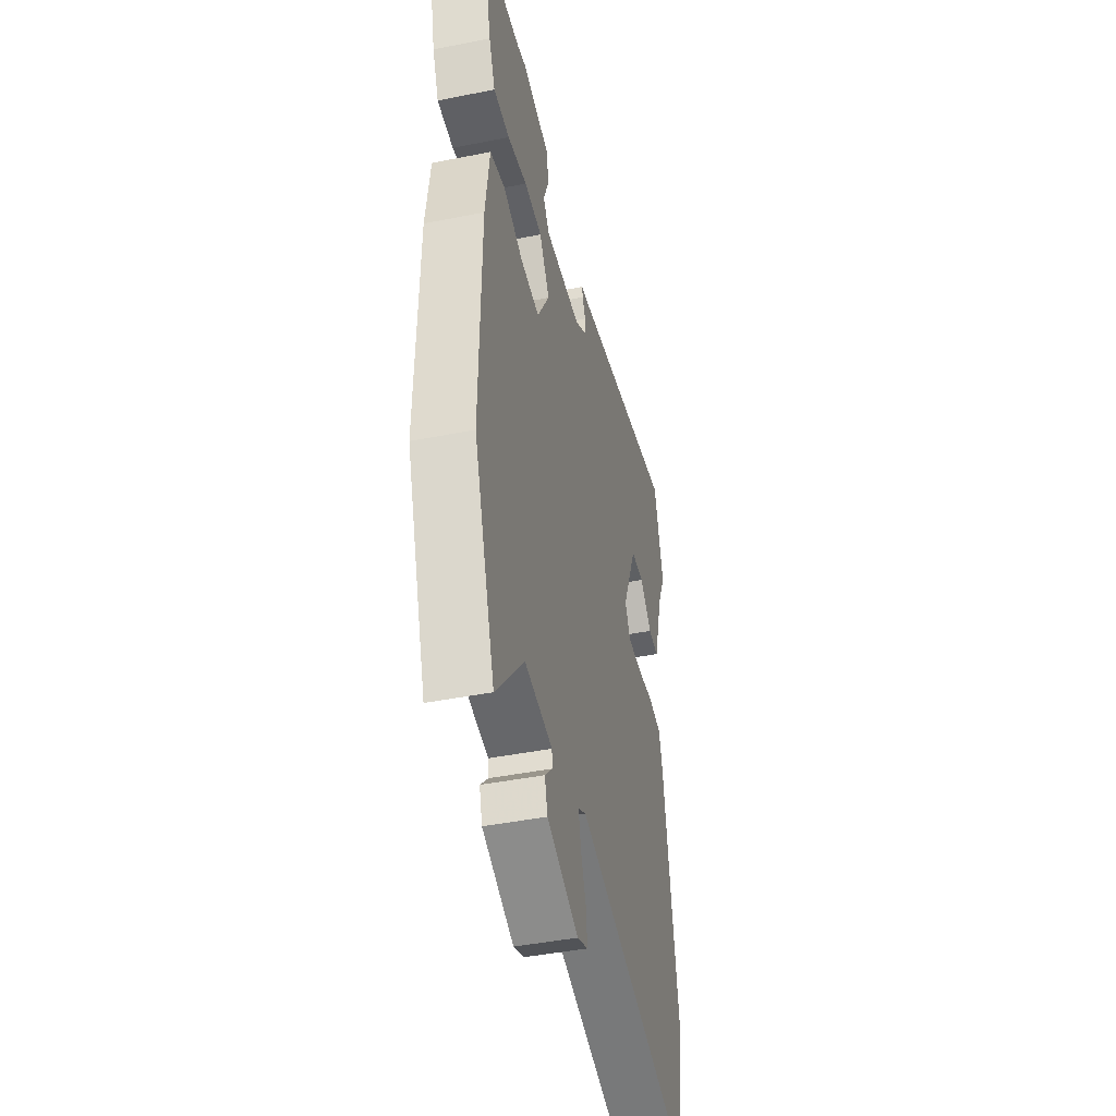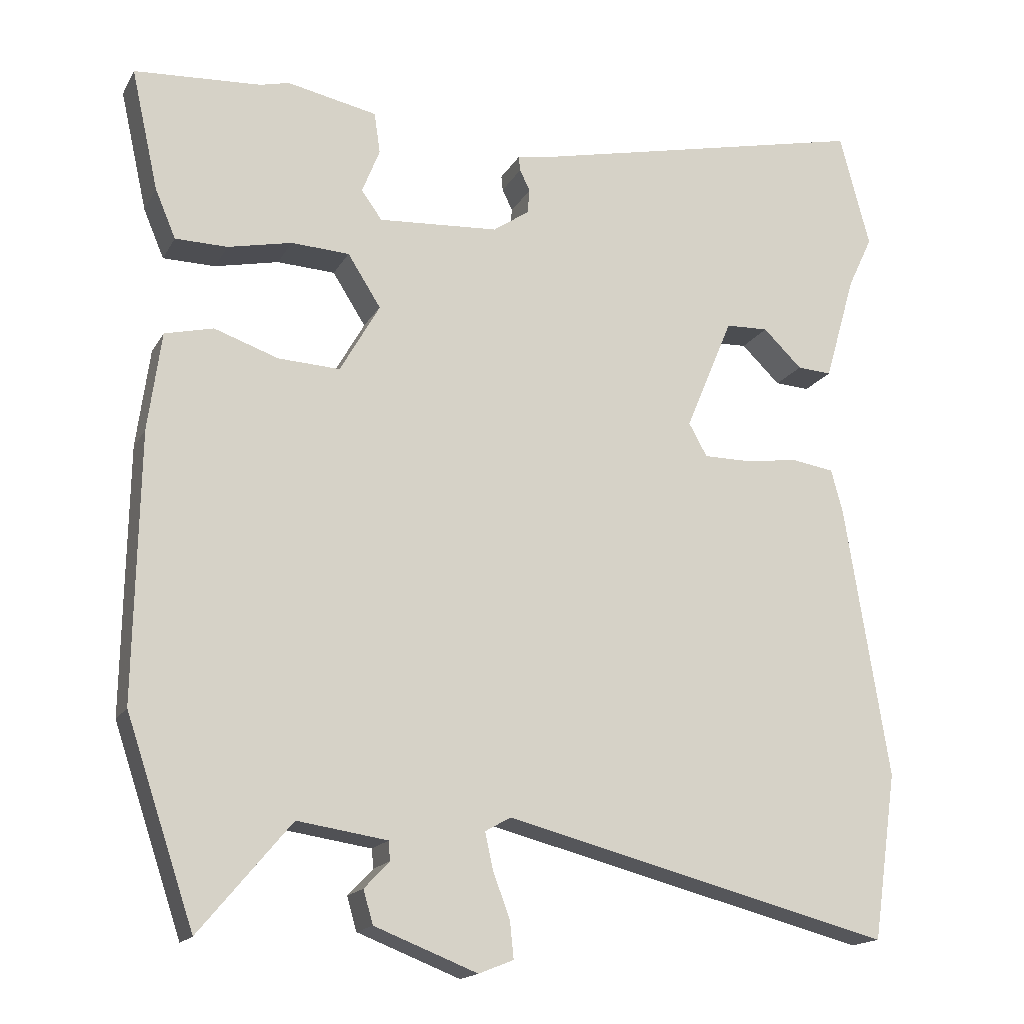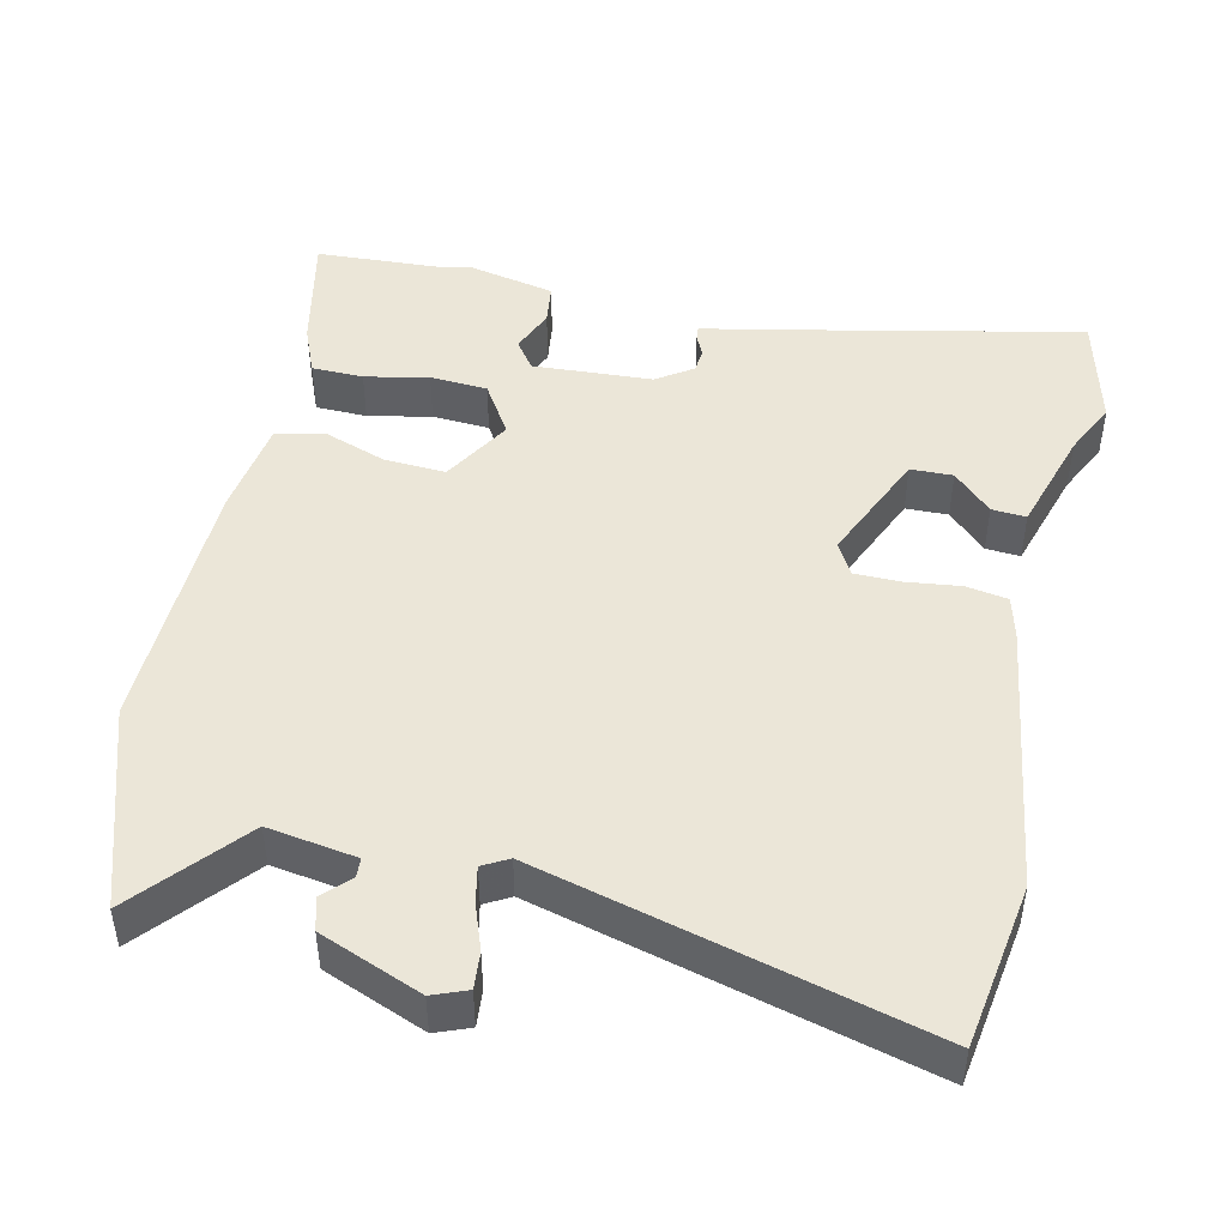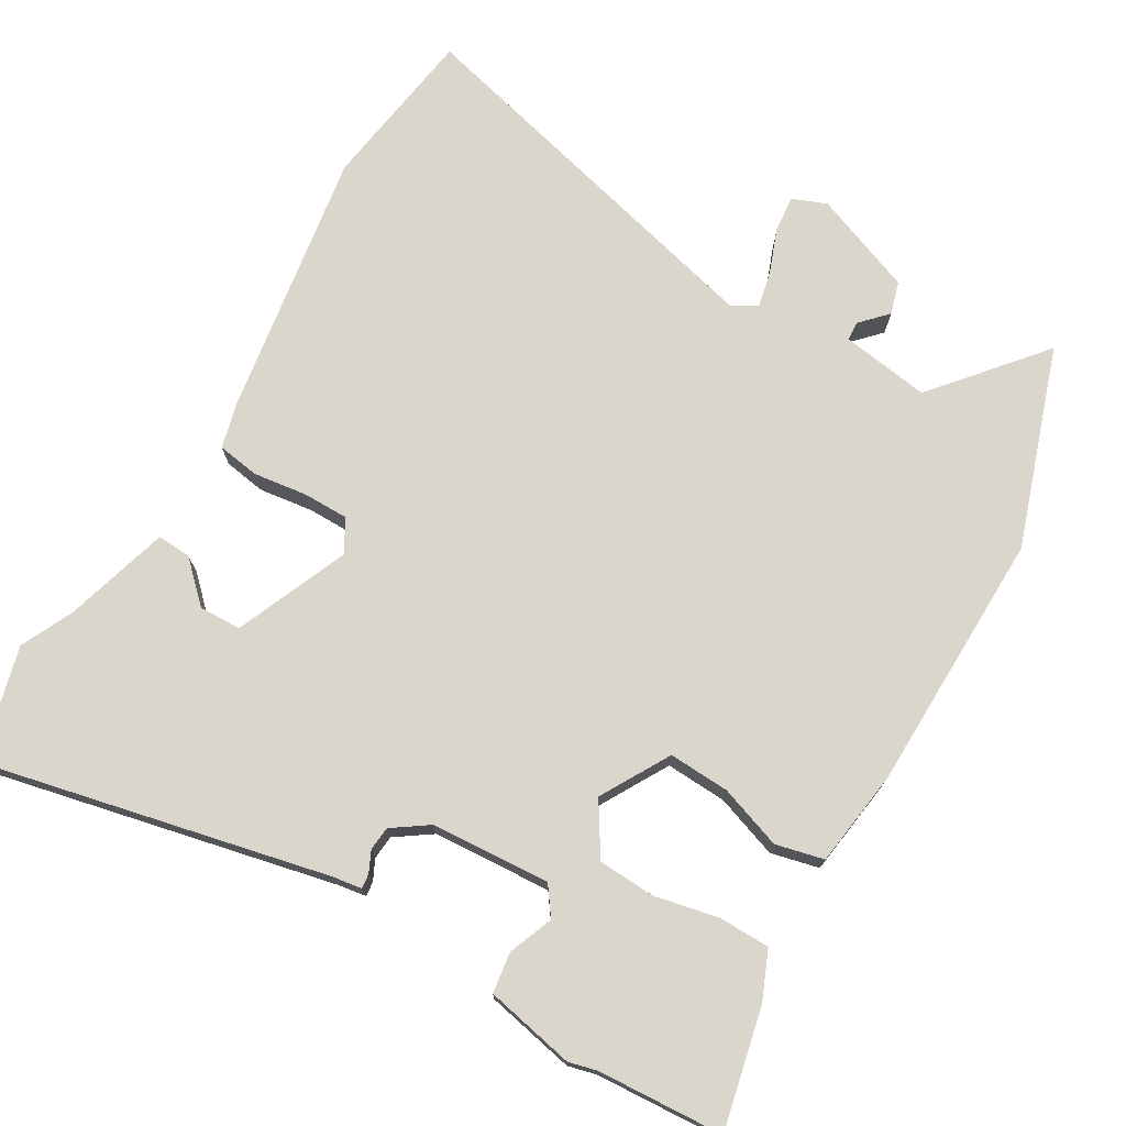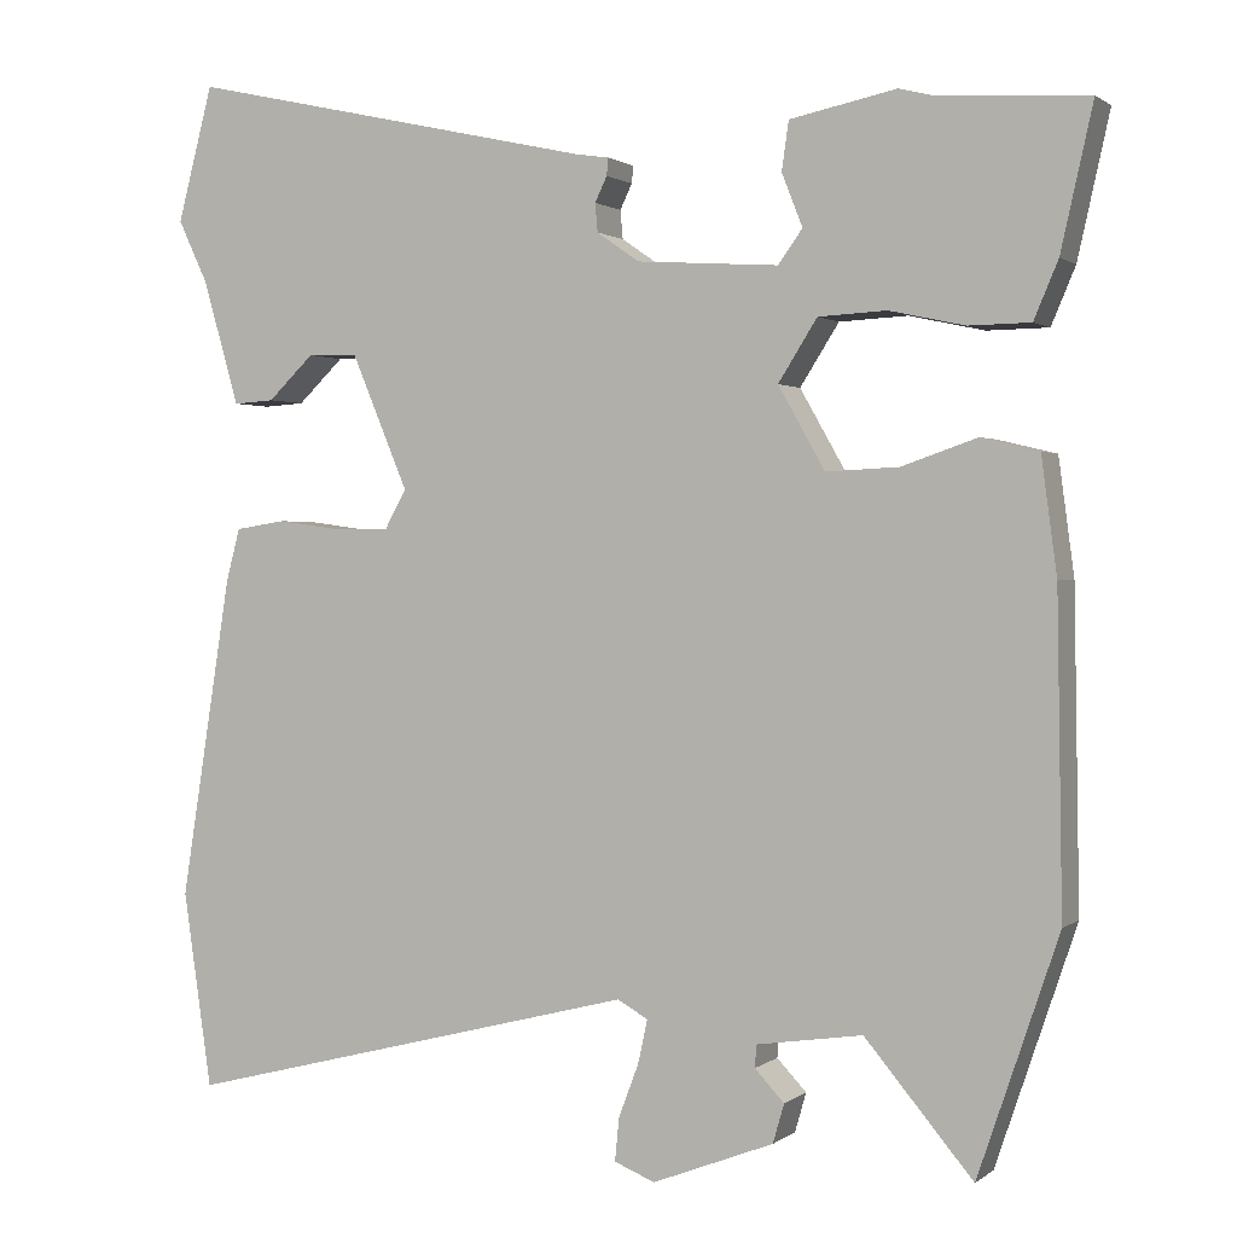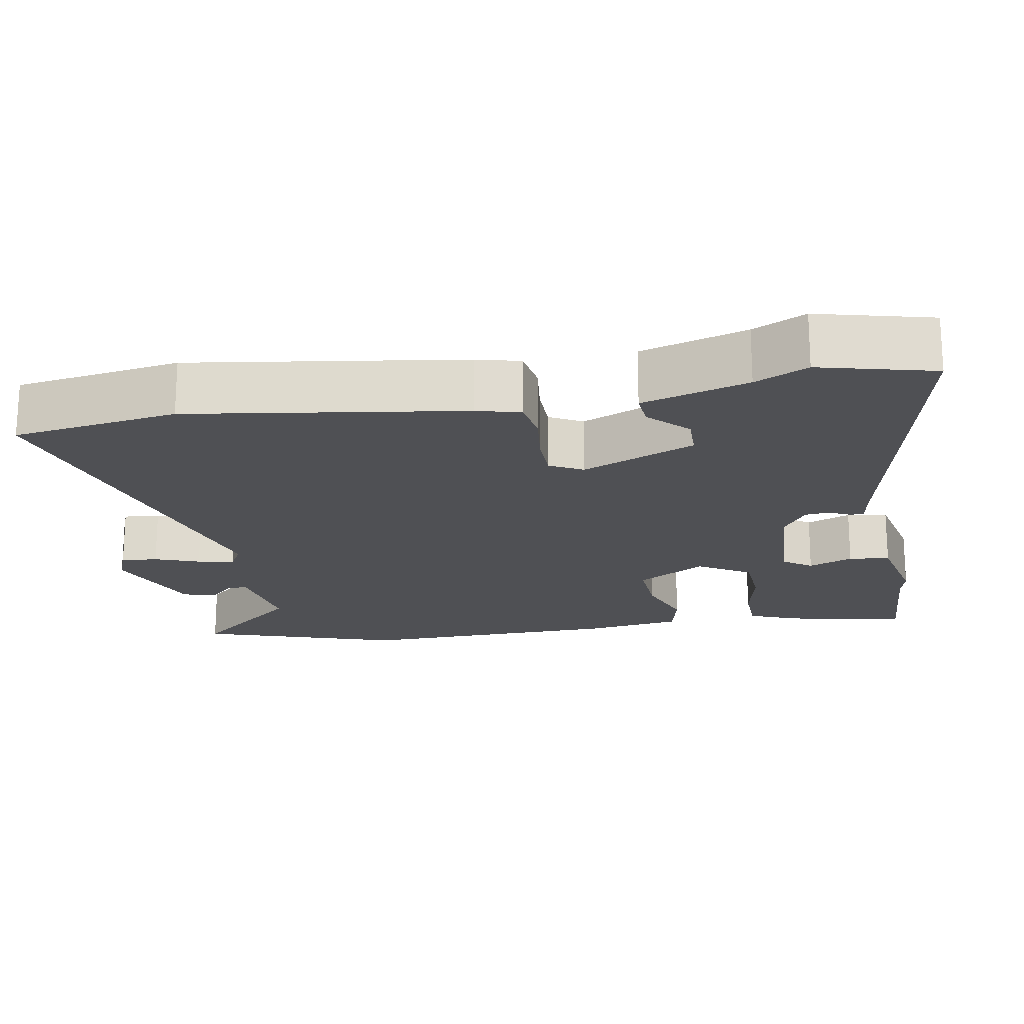
<metadata>
{"format":"obj","ext":"obj","renderer":"f3d","projection":"perspective","resolution":1024,"background":"white","views":[{"elev":-44.2,"azim":103.1,"up":"+Z"},{"elev":-16.9,"azim":159.3,"up":"+Z"},{"elev":46.6,"azim":-166.7,"up":"+Y"},{"elev":74.0,"azim":30.5,"up":"+Y"},{"elev":1.1,"azim":23.6,"up":"+Z"},{"elev":-19.2,"azim":-79.4,"up":"+Y"}]}
</metadata>
<code>
v 0.405 0.07 0.506
v 0.578 0.07 0.495
v 0.541 0.07 0.33
v 0.513 0.07 0.264
v 0.442 0.07 0.263
v 0.355 0.07 0.282
v 0.276 0.07 0.278
v 0.231 0.07 0.207
v 0.285 0.07 0.112
v 0.369 0.07 0.116
v 0.456 0.07 0.146
v 0.522 0.07 0.13
v 0.54 0.07 -0.004
v 0.546 0.07 -0.365
v 0.453 0.07 -0.639
v 0.329 0.07 -0.491
v 0.207 0.07 -0.509
v 0.205 0.07 -0.535
v 0.239 0.07 -0.571
v 0.226 0.07 -0.616
v 0.086 0.07 -0.67
v 0.039 0.07 -0.651
v 0.044 0.07 -0.601
v 0.067 0.07 -0.54
v 0.078 0.07 -0.49
v 0.043 0.07 -0.47
v -0.485 0.07 -0.604
v -0.518 0.07 -0.378
v -0.459 0.07 -0.006
v -0.443 0.07 0.054
v -0.385 0.07 0.063
v -0.311 0.07 0.053
v -0.248 0.07 0.053
v -0.223 0.07 0.098
v -0.288 0.07 0.253
v -0.346 0.07 0.255
v -0.399 0.07 0.204
v -0.446 0.07 0.201
v -0.488 0.07 0.346
v -0.522 0.07 0.418
v -0.481 0.07 0.574
v -0.008 0.07 0.468
v 0.031 0.07 0.462
v 0.029 0.07 0.442
v 0.015 0.07 0.413
v 0.018 0.07 0.38
v 0.067 0.07 0.346
v 0.231 0.07 0.335
v 0.259 0.07 0.374
v 0.235 0.07 0.435
v 0.243 0.07 0.491
v 0.366 0.07 0.516
v 0.405 0 0.506
v 0.578 0 0.495
v 0.541 0 0.33
v 0.513 0 0.264
v 0.442 0 0.263
v 0.355 0 0.282
v 0.276 0 0.278
v 0.231 0 0.207
v 0.285 0 0.112
v 0.369 0 0.116
v 0.456 0 0.146
v 0.522 0 0.13
v 0.54 0 -0.004
v 0.546 0 -0.365
v 0.453 0 -0.639
v 0.329 0 -0.491
v 0.207 0 -0.509
v 0.205 0 -0.535
v 0.239 0 -0.571
v 0.226 0 -0.616
v 0.086 0 -0.67
v 0.039 0 -0.651
v 0.044 0 -0.601
v 0.067 0 -0.54
v 0.078 0 -0.49
v 0.043 0 -0.47
v -0.485 0 -0.604
v -0.518 0 -0.378
v -0.459 0 -0.006
v -0.443 0 0.054
v -0.385 0 0.063
v -0.311 0 0.053
v -0.248 0 0.053
v -0.223 0 0.098
v -0.288 0 0.253
v -0.346 0 0.255
v -0.399 0 0.204
v -0.446 0 0.201
v -0.488 0 0.346
v -0.522 0 0.418
v -0.481 0 0.574
v -0.008 0 0.468
v 0.031 0 0.462
v 0.029 0 0.442
v 0.015 0 0.413
v 0.018 0 0.38
v 0.067 0 0.346
v 0.231 0 0.335
v 0.259 0 0.374
v 0.235 0 0.435
v 0.243 0 0.491
v 0.366 0 0.516
f 49 50 51 52
f 48 49 52 1
f 42 43 44 45
f 42 45 46
f 39 40 41 42
f 39 42 46
f 36 37 38 39
f 35 36 39 46
f 34 35 46 47
f 29 30 31 32
f 29 32 33
f 26 27 28 29
f 25 26 29 33
f 21 22 23 24
f 21 24 25
f 18 19 20 21
f 17 18 21 25
f 16 17 25 33
f 14 15 16
f 10 11 12 13
f 9 10 13 14
f 8 9 14 16
f 3 4 5 6
f 3 6 7
f 48 1 2 3
f 48 3 7
f 47 48 7 8
f 33 34 47
f 8 16 33 47
f 104 103 102 101
f 53 104 101 100
f 97 96 95 94
f 98 97 94
f 94 93 92 91
f 98 94 91
f 91 90 89 88
f 98 91 88 87
f 99 98 87 86
f 84 83 82 81
f 85 84 81
f 81 80 79 78
f 85 81 78 77
f 76 75 74 73
f 77 76 73
f 73 72 71 70
f 77 73 70 69
f 85 77 69 68
f 68 67 66
f 65 64 63 62
f 66 65 62 61
f 68 66 61 60
f 58 57 56 55
f 59 58 55
f 55 54 53 100
f 59 55 100
f 60 59 100 99
f 99 86 85
f 99 85 68 60
f 1 53 54 2
f 2 54 55 3
f 3 55 56 4
f 4 56 57 5
f 5 57 58 6
f 6 58 59 7
f 7 59 60 8
f 8 60 61 9
f 9 61 62 10
f 10 62 63 11
f 11 63 64 12
f 12 64 65 13
f 13 65 66 14
f 14 66 67 15
f 15 67 68 16
f 16 68 69 17
f 17 69 70 18
f 18 70 71 19
f 19 71 72 20
f 20 72 73 21
f 21 73 74 22
f 22 74 75 23
f 23 75 76 24
f 24 76 77 25
f 25 77 78 26
f 26 78 79 27
f 27 79 80 28
f 28 80 81 29
f 29 81 82 30
f 30 82 83 31
f 31 83 84 32
f 32 84 85 33
f 33 85 86 34
f 34 86 87 35
f 35 87 88 36
f 36 88 89 37
f 37 89 90 38
f 38 90 91 39
f 39 91 92 40
f 40 92 93 41
f 41 93 94 42
f 42 94 95 43
f 43 95 96 44
f 44 96 97 45
f 45 97 98 46
f 46 98 99 47
f 47 99 100 48
f 48 100 101 49
f 49 101 102 50
f 50 102 103 51
f 51 103 104 52
f 52 104 53 1

</code>
